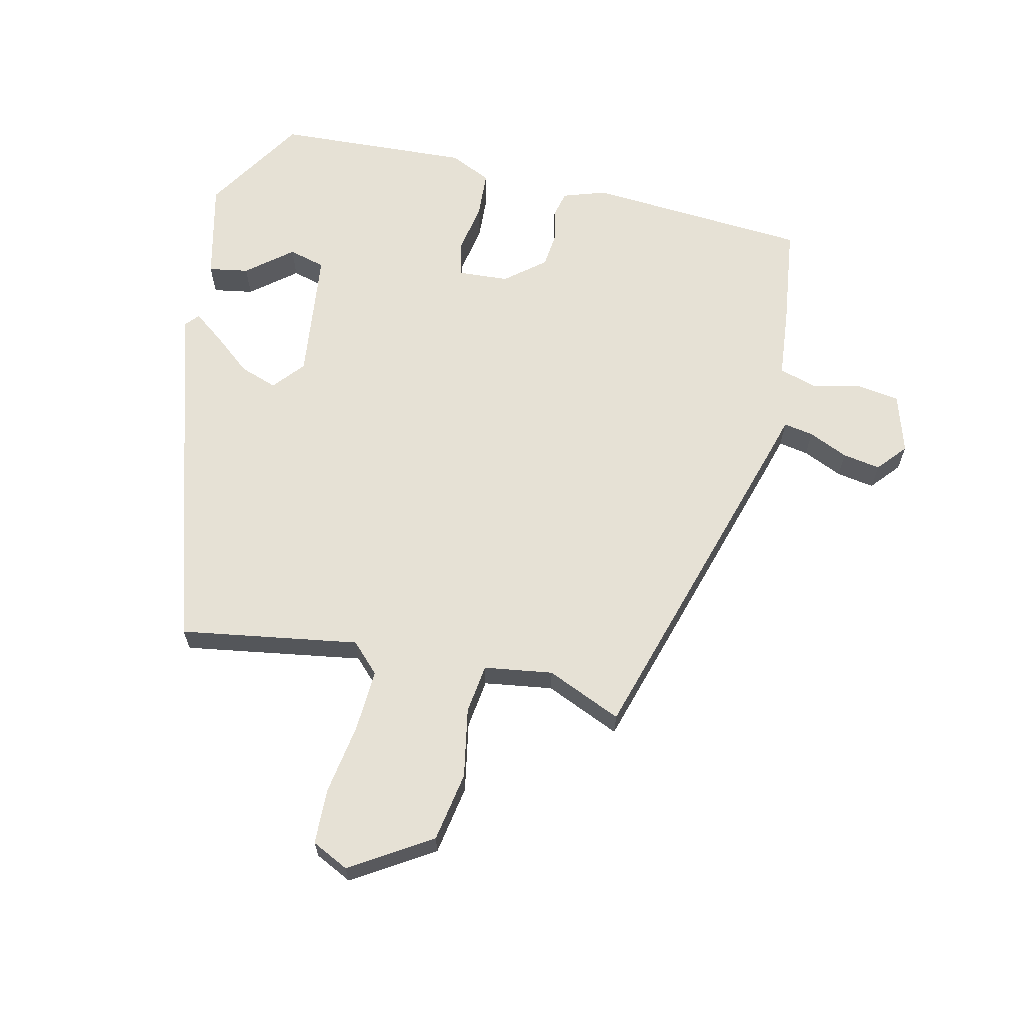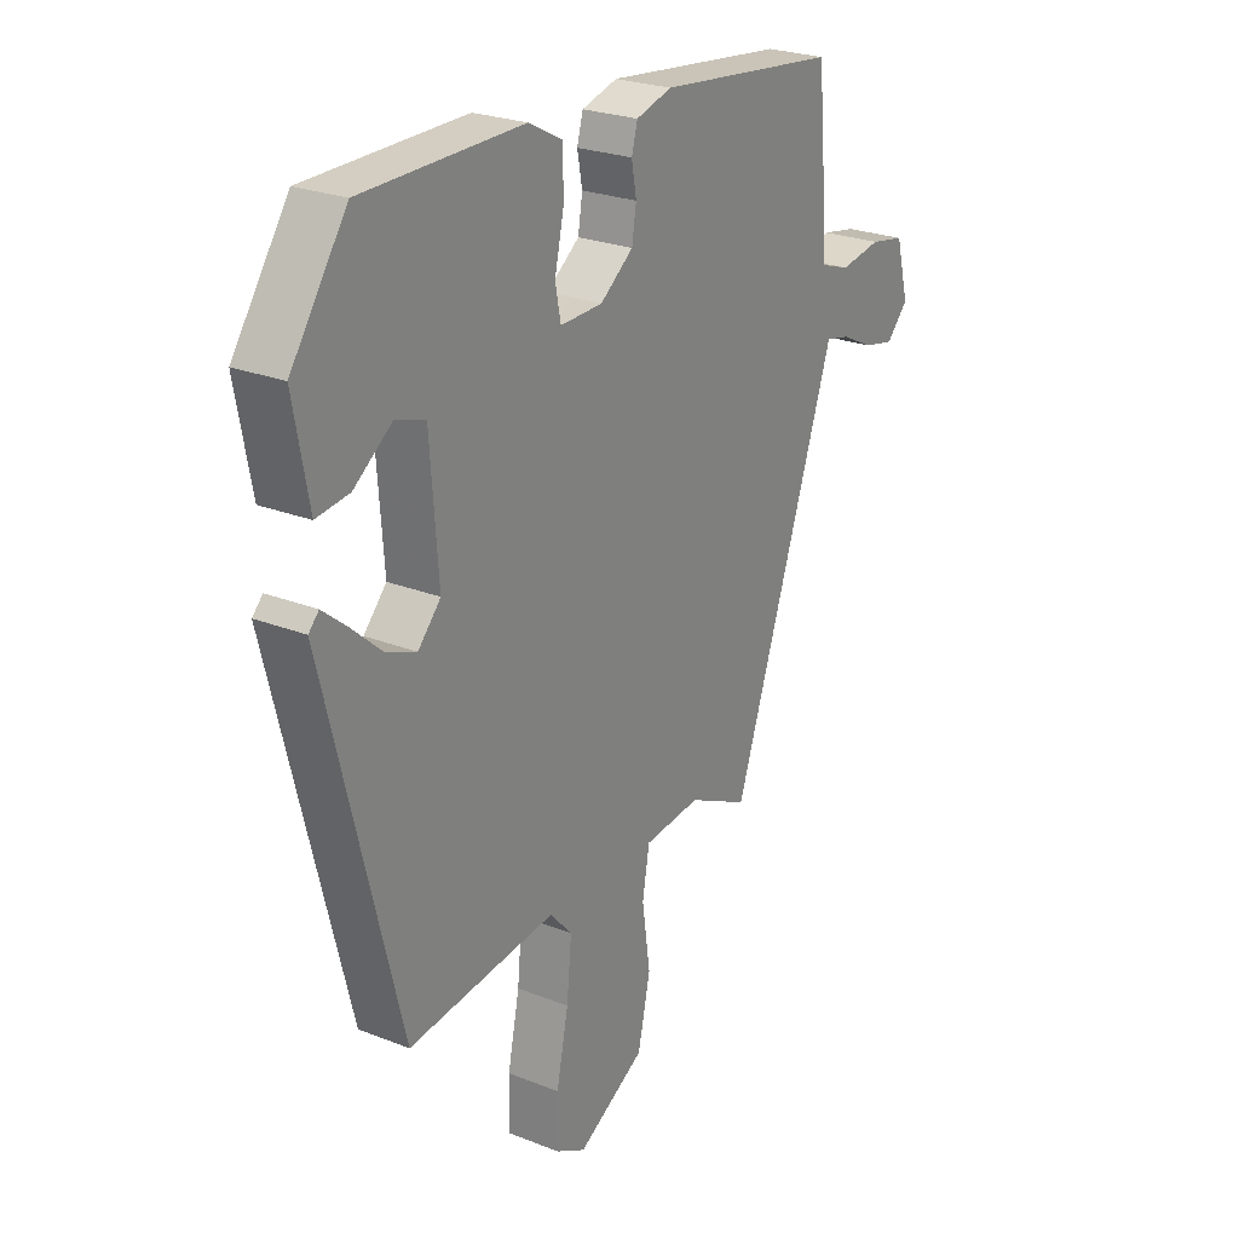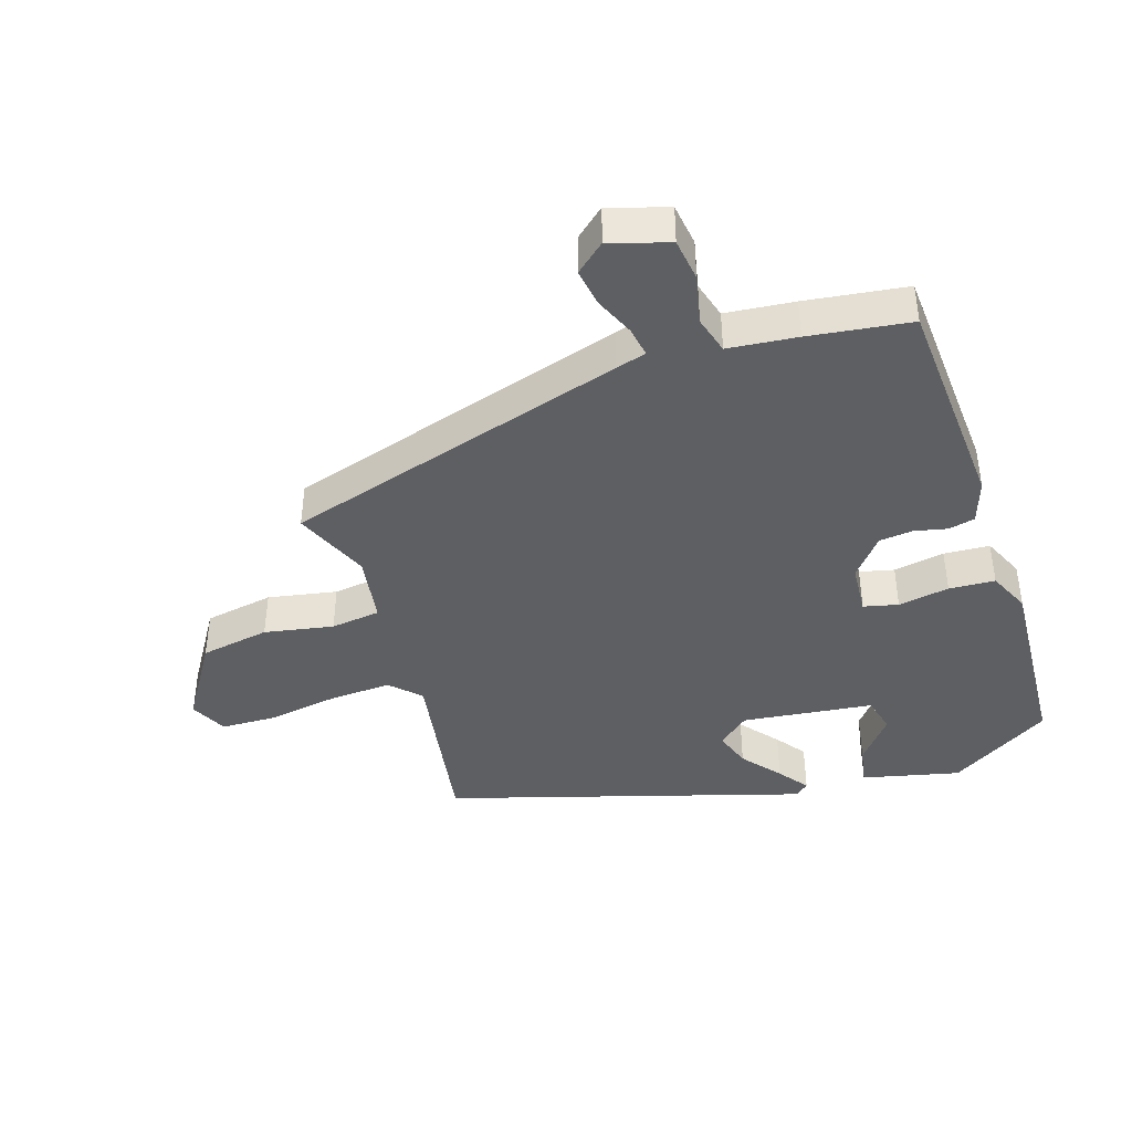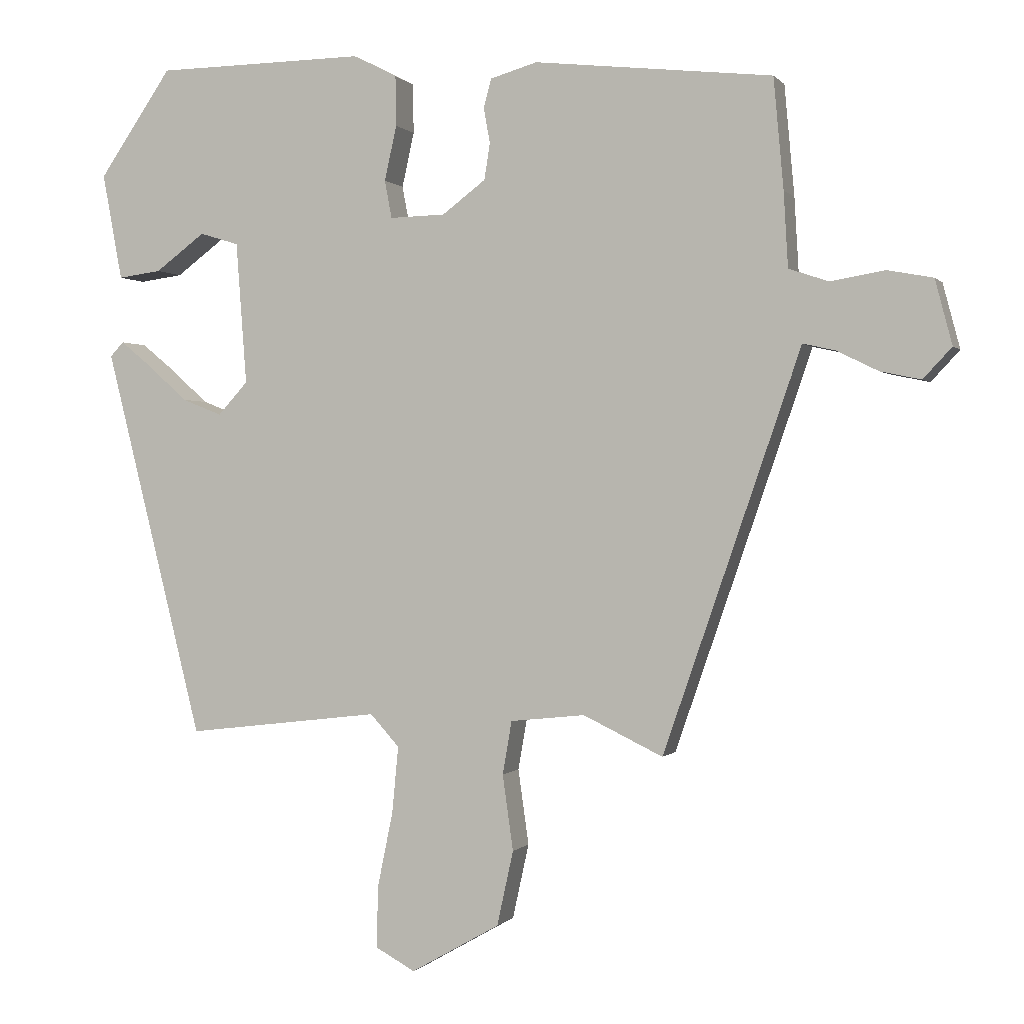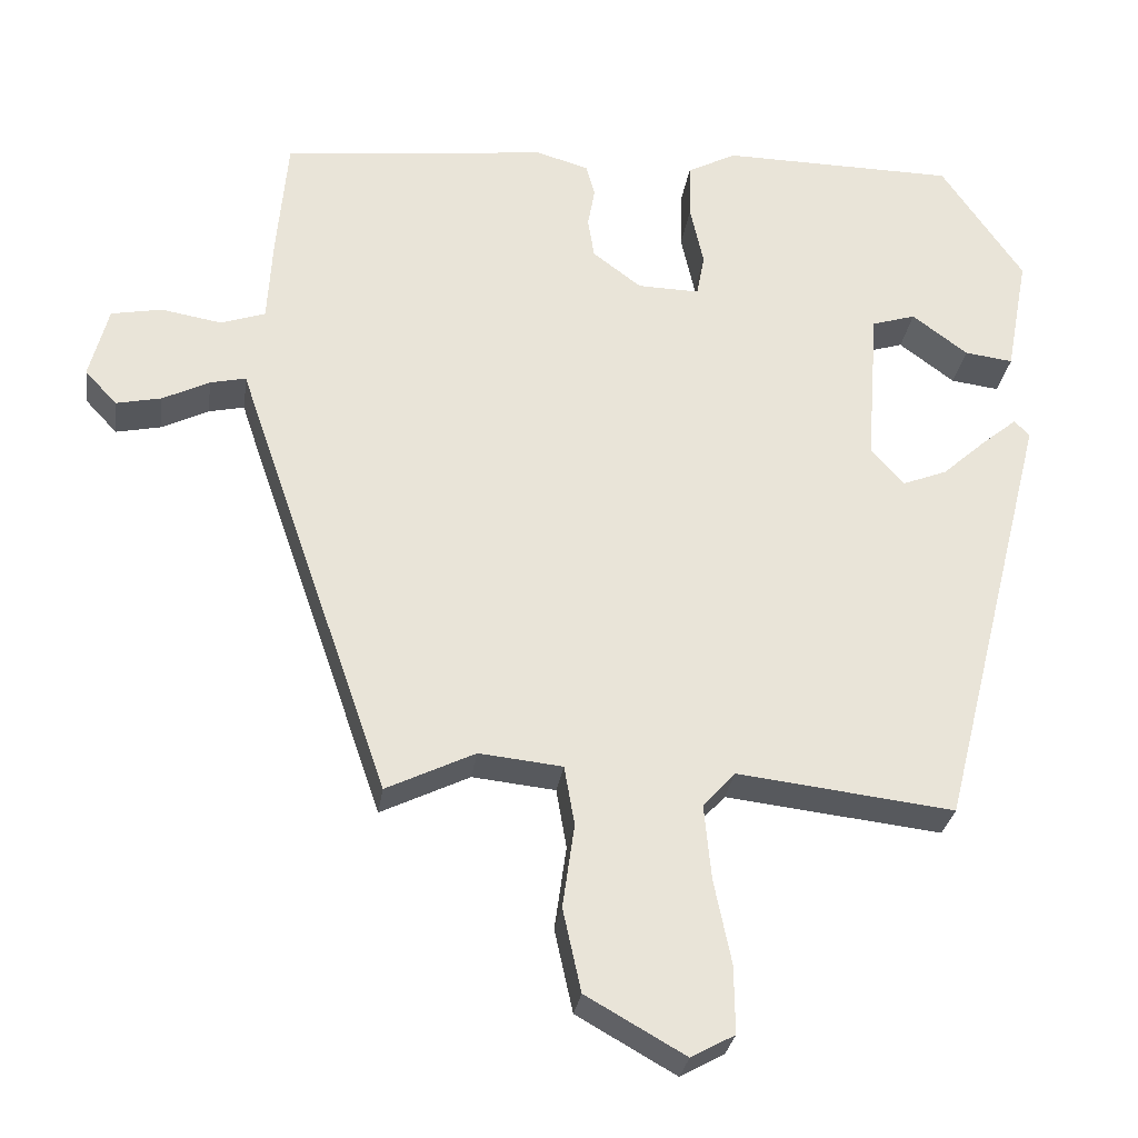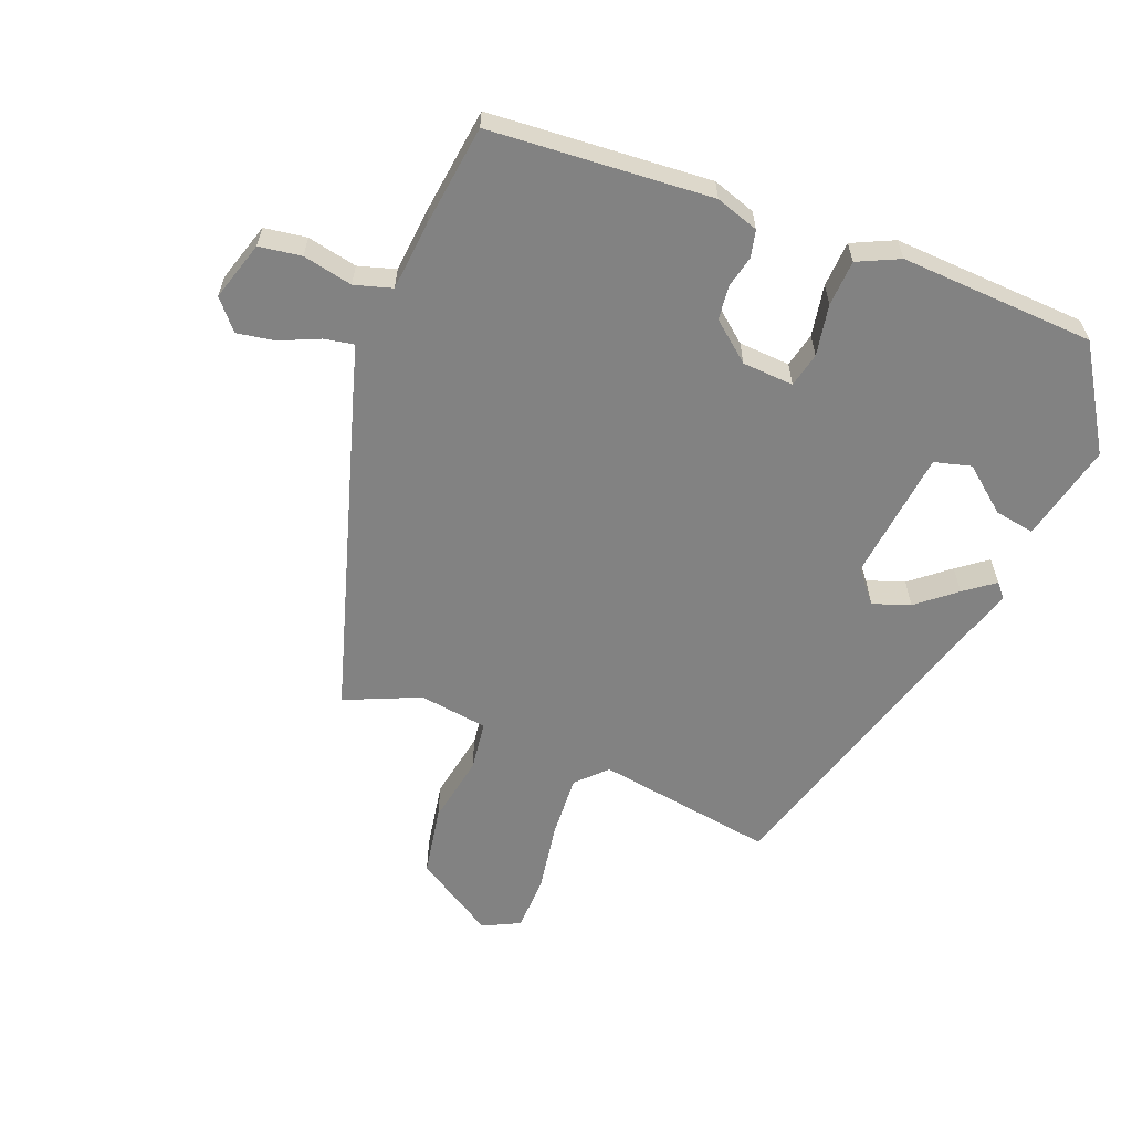
<metadata>
{"format":"obj","ext":"obj","renderer":"f3d","projection":"perspective","resolution":1024,"background":"white","views":[{"elev":64.8,"azim":-169.4,"up":"+Y"},{"elev":24.8,"azim":122.9,"up":"+Z"},{"elev":-41.7,"azim":-74.7,"up":"+Y"},{"elev":0.1,"azim":-161.6,"up":"+Z"},{"elev":-28.7,"azim":-8.0,"up":"+Z"},{"elev":-60.7,"azim":-23.6,"up":"+Y"}]}
</metadata>
<code>
v -0.51 0.07 0.417
v -0.175 0.07 0.454
v -0.109 0.07 0.435
v -0.098 0.07 0.395
v -0.107 0.07 0.345
v -0.099 0.07 0.294
v -0.038 0.07 0.248
v 0.04 0.07 0.246
v 0.05 0.07 0.299
v 0.033 0.07 0.376
v 0.034 0.07 0.446
v 0.096 0.07 0.478
v 0.391 0.07 0.474
v 0.494 0.07 0.324
v 0.466 0.07 0.174
v 0.405 0.07 0.182
v 0.335 0.07 0.234
v 0.28 0.07 0.217
v 0.265 0.07 0.017
v 0.307 0.07 -0.029
v 0.363 0.07 -0.007
v 0.419 0.07 0.043
v 0.463 0.07 0.079
v 0.482 0.07 0.059
v 0.344 0.07 -0.489
v 0.071 0.07 -0.457
v 0.03 0.07 -0.502
v 0.039 0.07 -0.596
v 0.061 0.07 -0.703
v 0.062 0.07 -0.788
v 0.007 0.07 -0.818
v -0.118 0.07 -0.747
v -0.141 0.07 -0.642
v -0.126 0.07 -0.536
v -0.139 0.07 -0.461
v -0.244 0.07 -0.45
v -0.356 0.07 -0.504
v -0.534 0.07 0.011
v -0.549 0.07 0.056
v -0.594 0.07 0.046
v -0.653 0.07 0.017
v -0.71 0.07 0.005
v -0.75 0.07 0.048
v -0.726 0.07 0.139
v -0.662 0.07 0.151
v -0.586 0.07 0.138
v -0.53 0.07 0.157
v -0.524 0.07 0.262
v -0.51 0 0.417
v -0.175 0 0.454
v -0.109 0 0.435
v -0.098 0 0.395
v -0.107 0 0.345
v -0.099 0 0.294
v -0.038 0 0.248
v 0.04 0 0.246
v 0.05 0 0.299
v 0.033 0 0.376
v 0.034 0 0.446
v 0.096 0 0.478
v 0.391 0 0.474
v 0.494 0 0.324
v 0.466 0 0.174
v 0.405 0 0.182
v 0.335 0 0.234
v 0.28 0 0.217
v 0.265 0 0.017
v 0.307 0 -0.029
v 0.363 0 -0.007
v 0.419 0 0.043
v 0.463 0 0.079
v 0.482 0 0.059
v 0.344 0 -0.489
v 0.071 0 -0.457
v 0.03 0 -0.502
v 0.039 0 -0.596
v 0.061 0 -0.703
v 0.062 0 -0.788
v 0.007 0 -0.818
v -0.118 0 -0.747
v -0.141 0 -0.642
v -0.126 0 -0.536
v -0.139 0 -0.461
v -0.244 0 -0.45
v -0.356 0 -0.504
v -0.534 0 0.011
v -0.549 0 0.056
v -0.594 0 0.046
v -0.653 0 0.017
v -0.71 0 0.005
v -0.75 0 0.048
v -0.726 0 0.139
v -0.662 0 0.151
v -0.586 0 0.138
v -0.53 0 0.157
v -0.524 0 0.262
f 47 48 1 2
f 43 44 45 46
f 43 46 47
f 40 41 42 43
f 39 40 43 47
f 36 37 38 39
f 35 36 39 47
f 31 32 33 34
f 31 34 35
f 28 29 30 31
f 27 28 31 35
f 26 27 35 47
f 21 22 23 24
f 21 24 25 26
f 14 15 16 17
f 14 17 18
f 13 14 18
f 12 13 18
f 9 10 11 12
f 8 9 12 18
f 7 8 18 19
f 2 3 4 5
f 2 5 6
f 47 2 6
f 20 21 26
f 19 20 26 47
f 6 7 19 47
f 50 49 96 95
f 94 93 92 91
f 95 94 91
f 91 90 89 88
f 95 91 88 87
f 87 86 85 84
f 95 87 84 83
f 82 81 80 79
f 83 82 79
f 79 78 77 76
f 83 79 76 75
f 95 83 75 74
f 72 71 70 69
f 74 73 72 69
f 65 64 63 62
f 66 65 62
f 66 62 61
f 66 61 60
f 60 59 58 57
f 66 60 57 56
f 67 66 56 55
f 53 52 51 50
f 54 53 50
f 54 50 95
f 74 69 68
f 95 74 68 67
f 95 67 55 54
f 1 49 50 2
f 2 50 51 3
f 3 51 52 4
f 4 52 53 5
f 5 53 54 6
f 6 54 55 7
f 7 55 56 8
f 8 56 57 9
f 9 57 58 10
f 10 58 59 11
f 11 59 60 12
f 12 60 61 13
f 13 61 62 14
f 14 62 63 15
f 15 63 64 16
f 16 64 65 17
f 17 65 66 18
f 18 66 67 19
f 19 67 68 20
f 20 68 69 21
f 21 69 70 22
f 22 70 71 23
f 23 71 72 24
f 24 72 73 25
f 25 73 74 26
f 26 74 75 27
f 27 75 76 28
f 28 76 77 29
f 29 77 78 30
f 30 78 79 31
f 31 79 80 32
f 32 80 81 33
f 33 81 82 34
f 34 82 83 35
f 35 83 84 36
f 36 84 85 37
f 37 85 86 38
f 38 86 87 39
f 39 87 88 40
f 40 88 89 41
f 41 89 90 42
f 42 90 91 43
f 43 91 92 44
f 44 92 93 45
f 45 93 94 46
f 46 94 95 47
f 47 95 96 48
f 48 96 49 1

</code>
